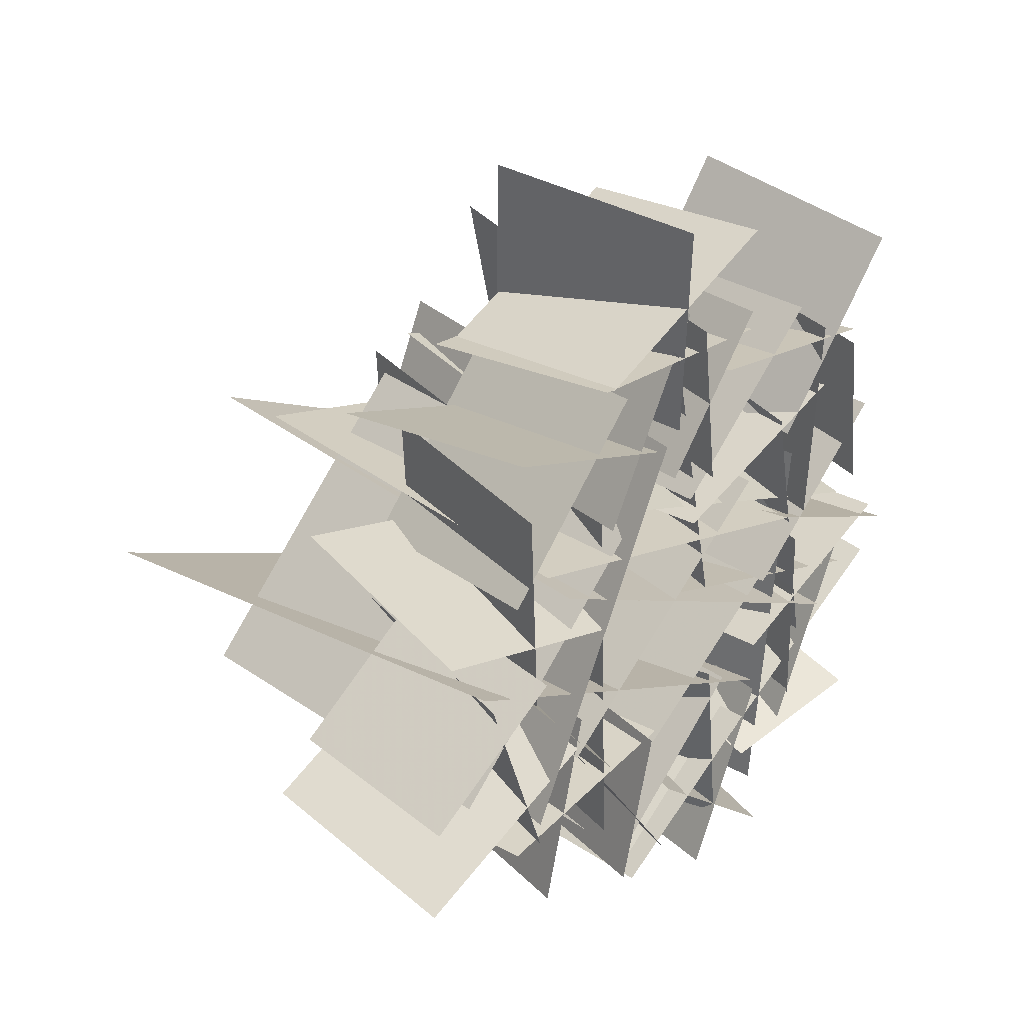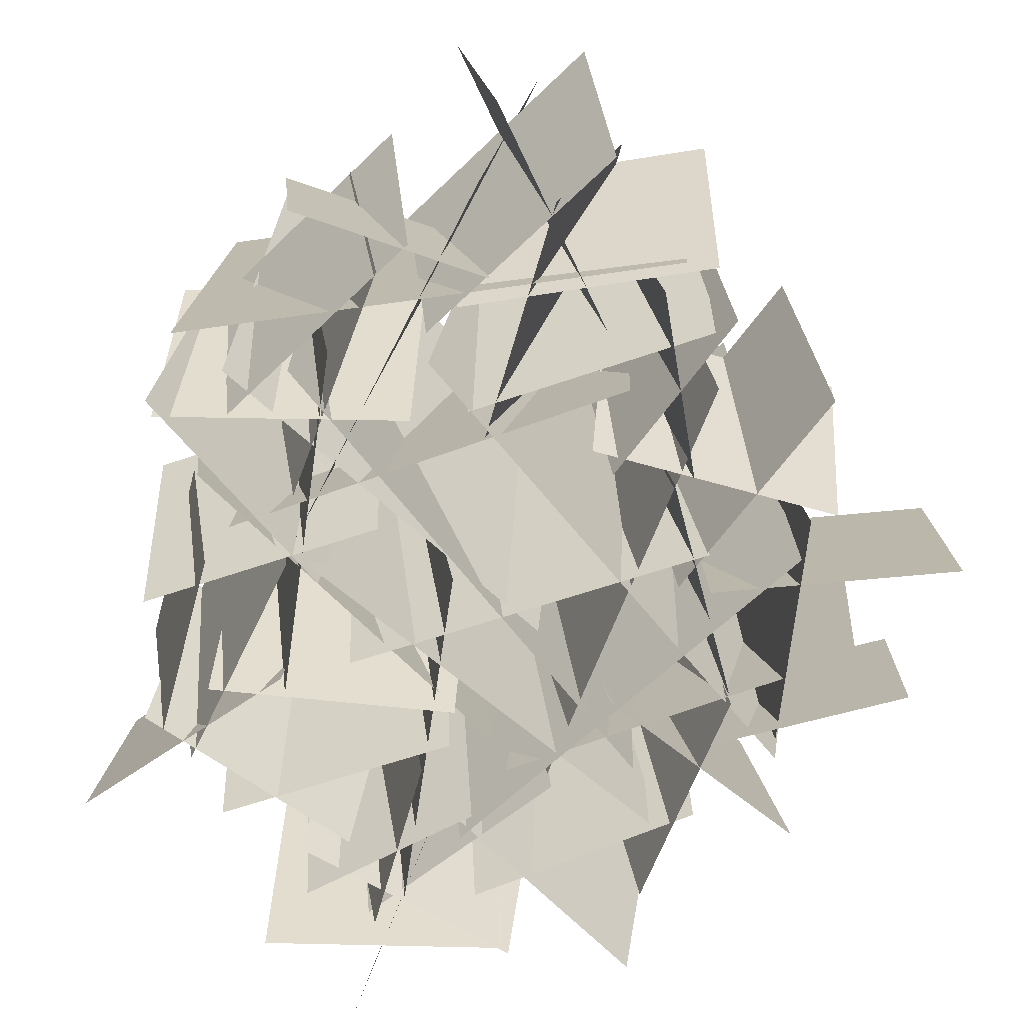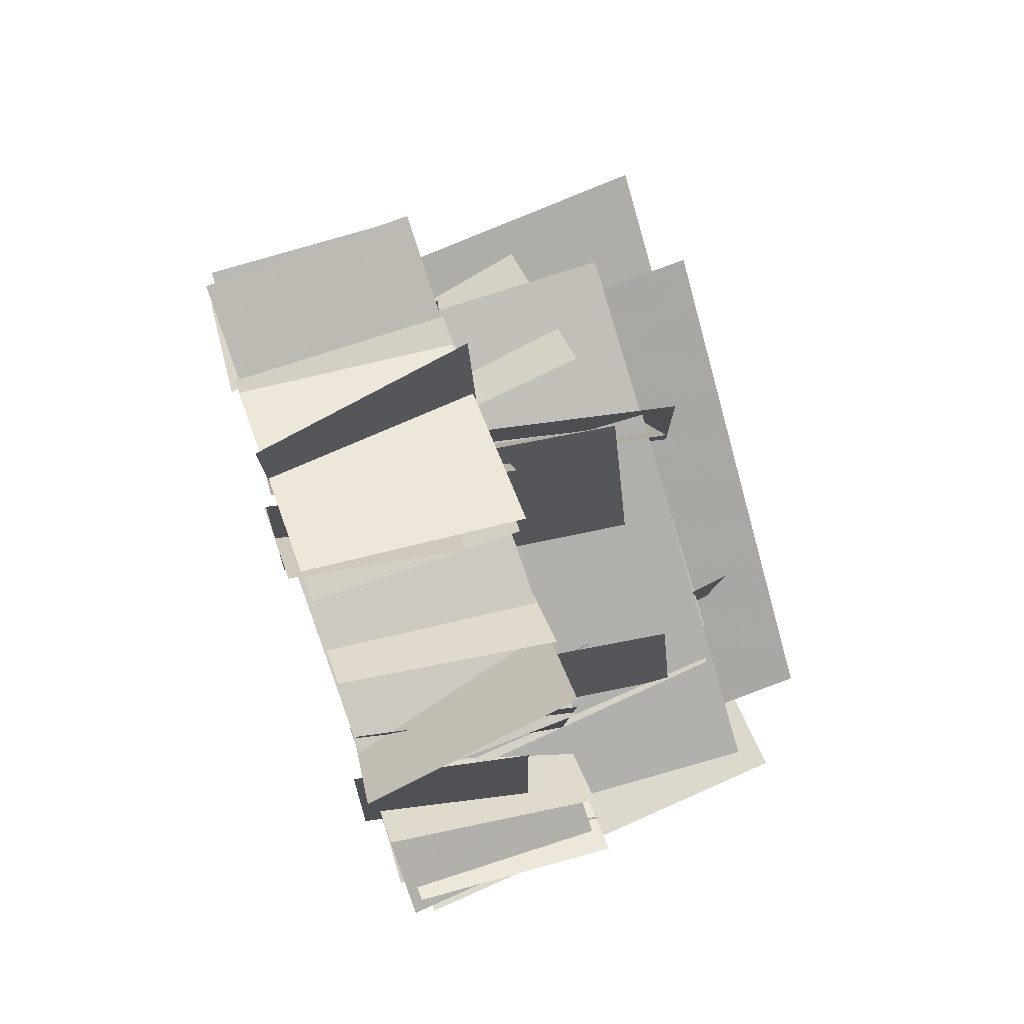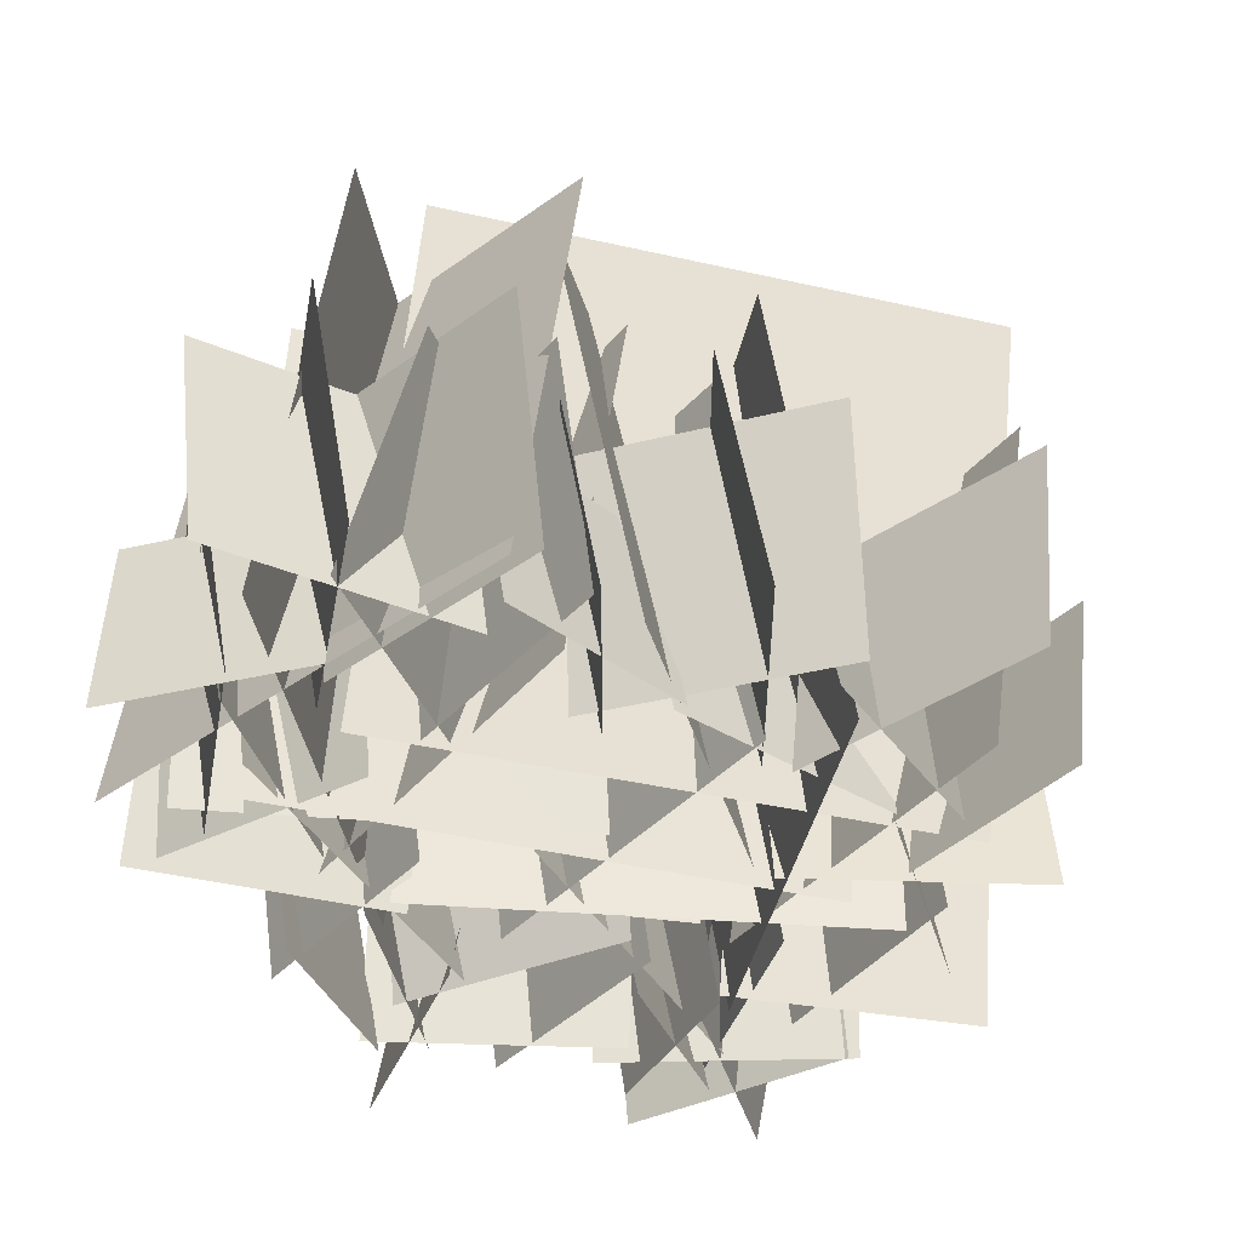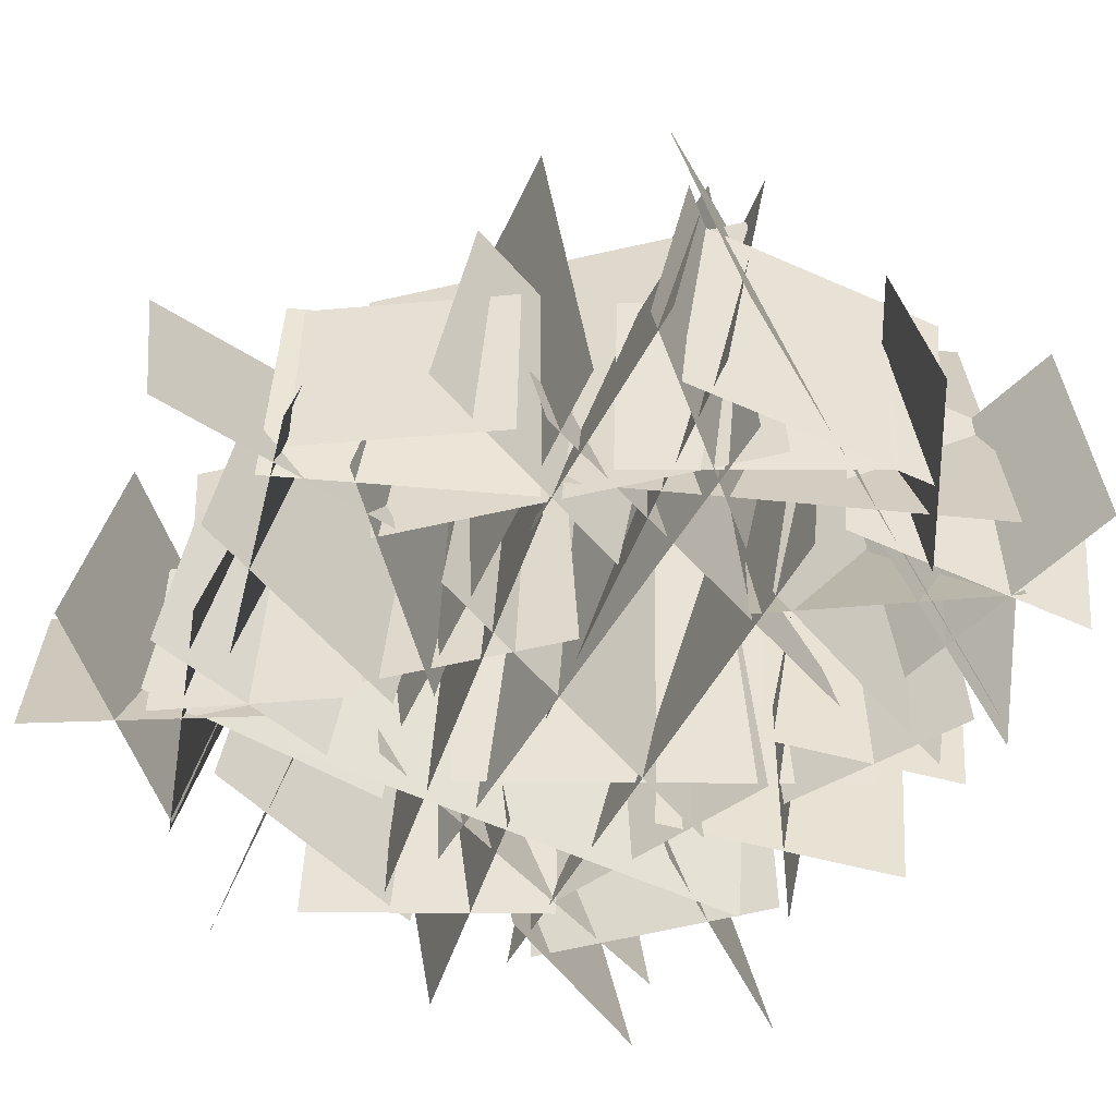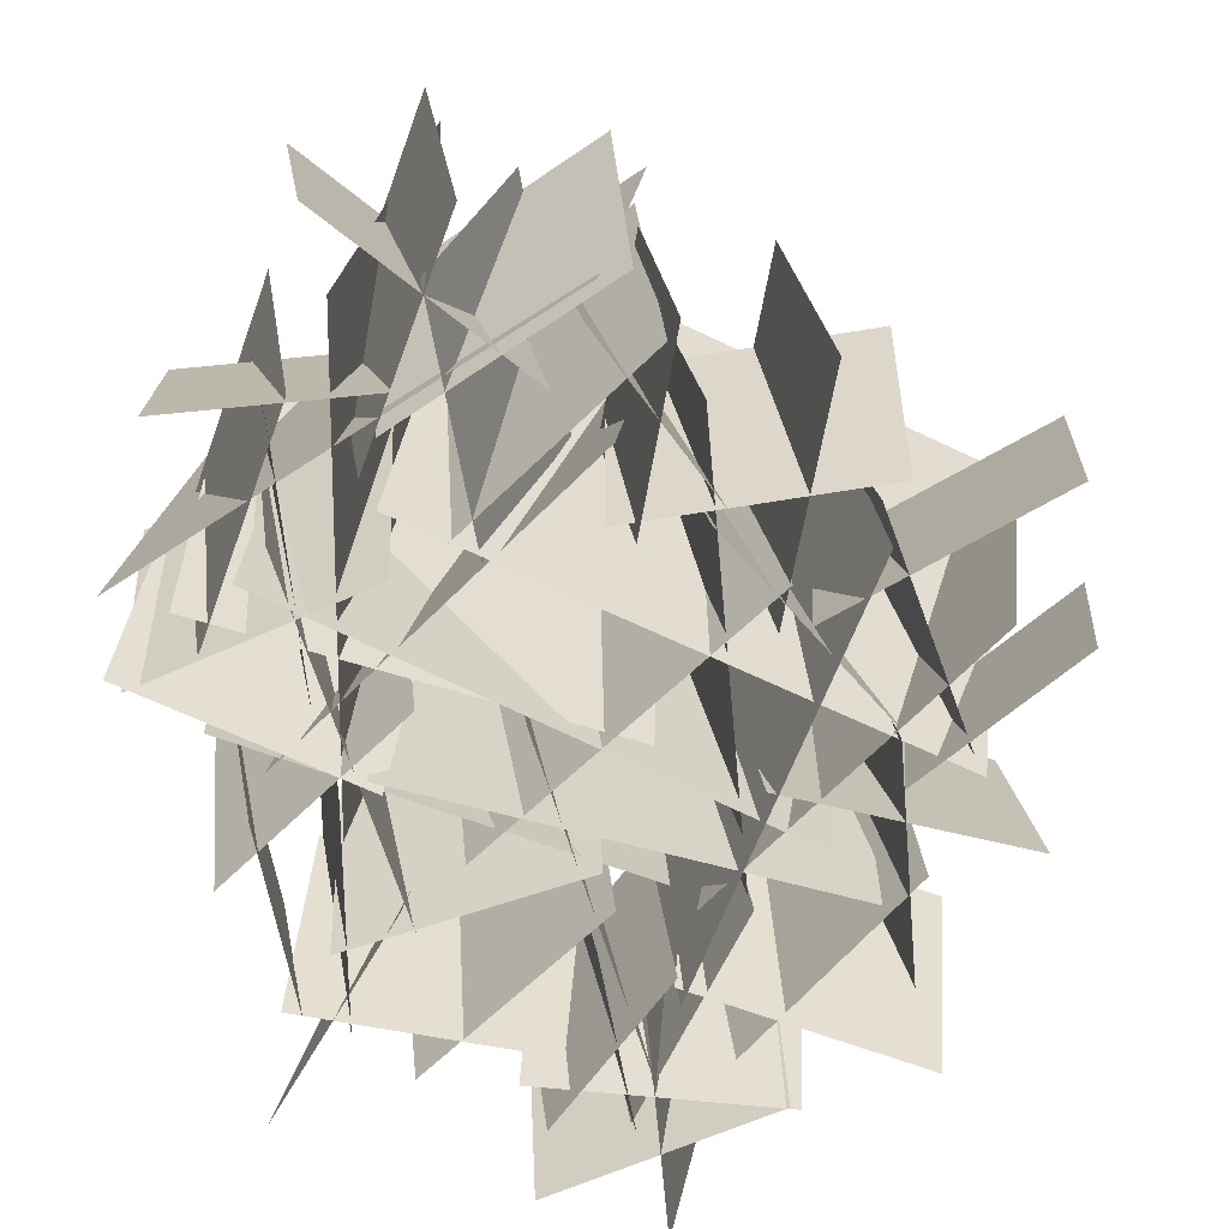
<metadata>
{"format":"obj","ext":"obj","renderer":"f3d","projection":"perspective","resolution":1024,"background":"white","views":[{"elev":37.3,"azim":-46.3,"up":"+Z"},{"elev":-64.6,"azim":159.0,"up":"+Y"},{"elev":75.1,"azim":71.8,"up":"+Z"},{"elev":-37.5,"azim":-165.8,"up":"+Y"},{"elev":-57.6,"azim":90.2,"up":"+Y"},{"elev":-64.0,"azim":-175.5,"up":"+Y"}]}
</metadata>
<code>
g Snowfield_grass22
v 0.6331 -0.03189 -0.2121
v -0.6628 1.375 0.6038
v -0.6116 -0.03189 0.5516
v 0.5819 1.375 -0.1598
v -0.4136 0.02858 0.6812
v -0.1919 1.15 -0.5782
v -0.3988 -0.007004 -0.5441
v -0.2066 1.185 0.647
v -0.195 -0.004298 -0.825
v 0.8345 1.182 -0.04036
v 0.9367 0.02038 -0.1805
v -0.2973 1.158 -0.6849
v -0.2012 0.03894 -0.4436
v 0.5356 1.043 0.4339
v 0.6313 0.007061 0.2722
v -0.2969 1.075 -0.2819
v 0.7523 0.01873 0.1663
v -0.1818 1.063 0.7577
v -0.241 0.0199 0.635
v 0.8115 1.062 0.289
v 0.7843 0.009486 -0.136
v -0.2687 1.073 0.1306
v -0.2314 0.03159 0.2815
v 0.747 1.051 -0.2869
v 0.4011 -0.03814 0.2838
v -0.7123 1.096 0.6891
v -0.7123 -0.03814 0.6891
v 0.4011 1.096 0.2838
v -0.5548 -0.02258 -0.112
v 0.2865 0.9217 0.4273
v 0.2086 -0.02152 0.5227
v -0.4769 0.9206 -0.2074
v -1.026 -0.03093 0.01592
v -0.4055 0.93 0.7766
v -0.2962 -0.01095 0.6885
v -1.135 0.9101 0.1041
v 0.506 -0.006002 0.1199
v 0.6245 0.5937 -0.5539
v 0.5138 -0.02504 -0.5356
v 0.6166 0.6127 0.1016
v 0.9128 -0.006002 0.04099
v 0.3202 0.5937 -0.3009
v 0.2995 -0.02504 -0.1906
v 0.9335 0.6127 -0.06928
v -0.07939 -0.006002 -0.5868
v 0.4809 0.5937 -0.9794
v 0.3897 -0.02504 -1.045
v 0.0118 0.6127 -0.5215
v 0.3412 -0.006002 -0.4211
v 0.164 0.5937 -1.082
v 0.07135 -0.02504 -1.018
v 0.4338 0.6127 -0.4844
v 0.2501 -0.04751 -0.6267
v 0.7843 0.428 -0.5327
v 0.7699 -0.0626 -0.6204
v 0.2646 0.4431 -0.5389
v 0.2933 -0.006002 -0.5125
v -0.2309 0.5937 -0.952
v -0.2705 -0.02504 -0.847
v 0.3328 0.6127 -0.6175
v -0.5193 -0.006002 0.01042
v -0.5792 0.5937 -0.6711
v -0.6814 -0.02504 -0.6248
v -0.4171 0.6127 -0.03587
v -0.1654 -0.006002 -0.2709
v -0.8263 0.5937 -0.4478
v -0.8177 -0.02504 -0.3359
v -0.174 0.6127 -0.3828
v -0.4289 -0.04751 -0.3065
v -0.08037 0.428 -0.7221
v -0.1636 -0.0626 -0.7534
v -0.3456 0.4431 -0.2751
v -0.2309 -0.04751 -0.2441
v -0.2784 0.428 -0.7844
v -0.3594 -0.0626 -0.7477
v -0.1499 0.4431 -0.2808
v -1.089 -0.03689 0.5858
v -0.4152 0.5628 0.4668
v -0.4703 -0.05592 0.369
v -1.034 0.5818 0.6835
v -0.7778 -0.03689 0.9138
v -0.6592 0.5628 0.24
v -0.7699 -0.05592 0.2583
v -0.6671 0.5818 0.8955
v -1.182 -0.03689 -0.3109
v -0.6216 0.5628 0.08128
v -0.5914 -0.05592 -0.02676
v -1.212 0.5818 -0.2029
v -0.9285 -0.03689 0.3233
v -0.6396 0.5628 -0.2968
v -0.7512 -0.05592 -0.3078
v -0.8168 0.5818 0.3343
v -1.193 -0.07839 0.06132
v -0.8094 0.3971 0.4447
v -0.7709 -0.09348 0.3645
v -1.231 0.4122 0.1415
v -0.9541 -0.03063 0.3843
v 0.1367 1.374 -0.4824
v 0.3103 -0.01721 -0.3518
v -1.128 1.36 0.2537
v -0.178 -0.03093 1.167
v 0.1705 0.93 0.2487
v 0.03948 -0.01095 0.1981
v -0.04698 0.9101 1.217
v 0.3795 -0.03689 1.074
v -0.06039 0.5628 0.5505
v -0.1175 -0.05592 0.647
v 0.4367 0.5818 0.9778
v -0.2319 -0.03689 0.8696
v -0.8927 0.5628 1.047
v -0.8293 -0.05593 1.139
v -0.2953 0.5818 0.777
v -0.1201 -0.07839 1.239
v 0.02012 0.3971 0.7147
v -0.06857 -0.09349 0.7214
v -0.0314 0.4122 1.232
v 0.08569 -0.07839 1.211
v -0.1857 0.3971 0.7418
v -0.2436 -0.09348 0.8093
v 0.1436 0.4122 1.144
v 0.3364 -0.03093 0.6839
v 0.6849 0.93 -0.2339
v 0.5538 -0.01095 -0.2845
v 0.4674 0.9101 0.7345
v 0.7736 -0.03689 0.536
v 0.3336 0.5628 0.01212
v 0.2765 -0.05592 0.1087
v 0.8307 0.5818 0.4395
v 0.5124 -0.03689 0.9415
v 0.5718 0.5628 0.26
v 0.4631 -0.05592 0.2879
v 0.621 0.5818 0.9137
v 0.5353 -0.03689 0.7237
v -0.08483 0.5628 0.4348
v -0.09583 -0.05593 0.5464
v 0.5463 0.5818 0.612
v 0.6111 -0.07839 0.8577
v 0.7513 0.3971 0.3337
v 0.6626 -0.09349 0.3405
v 0.6998 0.4122 0.8509
v 0.9407 -0.03689 -0.008974
v 0.2979 0.5628 0.2252
v 0.3691 -0.05592 0.3119
v 0.8696 0.5818 -0.0957
v -0.7684 -0.07263 -0.2059
v -0.08403 1.1 0.8155
v -0.2458 -0.06137 0.9044
v -0.6066 1.089 -0.2948
v 0.7351 -0.006002 -0.0325
v 0.5578 0.5937 -0.6932
v 0.4652 -0.02504 -0.6299
v 0.8277 0.6127 -0.09583
v 0.1688 -0.006002 -0.2586
v -0.2711 0.5937 -0.7825
v -0.3282 -0.02504 -0.686
v 0.226 0.6127 -0.3551
v 0.1641 -0.01251 -0.8579
v -0.08379 0.6002 -0.2339
v 0.1025 -0.001289 -0.2051
v -0.02221 0.589 -0.8868
v -0.7737 -0.006002 0.2647
v -0.2901 0.5937 -0.2192
v -0.3913 -0.02504 -0.2678
v -0.6725 0.6127 0.3132
v -0.361 -0.006002 1.099
v -0.7536 0.5937 0.5386
v -0.8189 -0.02504 0.6298
v -0.2956 0.6127 1.008
v 0.1356 -0.03689 1.437
v -0.4569 0.5628 1.095
v -0.4776 -0.05592 1.206
v 0.1563 0.5818 1.327
v -0.1642 -0.03689 0.9079
v -0.2828 0.5628 1.582
v -0.1721 -0.05593 1.563
v -0.2749 0.5818 0.9261
v 0.6656 -0.03689 0.8666
v -0.01586 0.5628 0.9265
v 0.03043 -0.05592 1.029
v 0.6193 0.5818 0.7644
v 0.3658 -0.03689 0.6249
v 0.6551 0.5628 1.245
v 0.7353 -0.05593 1.166
v 0.2856 0.5818 0.7033
v 0.1429 -0.03689 1.109
v -0.5412 0.5628 1.109
v -0.504 -0.05593 1.215
v 0.1057 0.5818 1.003
v -0.1051 -0.006003 1.258
v -0.3393 0.5937 0.6151
v -0.426 -0.02504 0.6863
v -0.01836 0.6127 1.187
v 0.3579 -0.004298 -0.8331
v 0.3057 1.182 0.4603
v 0.4791 0.02038 0.4636
v 0.1845 1.158 -0.8365
f 1 2 3
f 2 1 4
f 5 6 7
f 6 5 8
f 9 10 11
f 10 9 12
f 13 14 15
f 14 13 16
f 17 18 19
f 18 17 20
f 21 22 23
f 22 21 24
f 25 26 27
f 26 25 28
f 29 30 31
f 30 29 32
f 33 34 35
f 34 33 36
f 37 38 39
f 38 37 40
f 41 42 43
f 42 41 44
f 45 46 47
f 46 45 48
f 49 50 51
f 50 49 52
f 53 54 55
f 54 53 56
f 57 58 59
f 58 57 60
f 61 62 63
f 62 61 64
f 65 66 67
f 66 65 68
f 69 70 71
f 70 69 72
f 73 74 75
f 74 73 76
f 77 78 79
f 78 77 80
f 81 82 83
f 82 81 84
f 85 86 87
f 86 85 88
f 89 90 91
f 90 89 92
f 93 94 95
f 94 93 96
f 97 98 99
f 98 97 100
f 101 102 103
f 102 101 104
f 105 106 107
f 106 105 108
f 109 110 111
f 110 109 112
f 113 114 115
f 114 113 116
f 117 118 119
f 118 117 120
f 121 122 123
f 122 121 124
f 125 126 127
f 126 125 128
f 129 130 131
f 130 129 132
f 133 134 135
f 134 133 136
f 137 138 139
f 138 137 140
f 141 142 143
f 142 141 144
f 145 146 147
f 146 145 148
f 149 150 151
f 150 149 152
f 153 154 155
f 154 153 156
f 157 158 159
f 158 157 160
f 161 162 163
f 162 161 164
f 165 166 167
f 166 165 168
f 169 170 171
f 170 169 172
f 173 174 175
f 174 173 176
f 177 178 179
f 178 177 180
f 181 182 183
f 182 181 184
f 185 186 187
f 186 185 188
f 189 190 191
f 190 189 192
f 193 194 195
f 194 193 196

</code>
